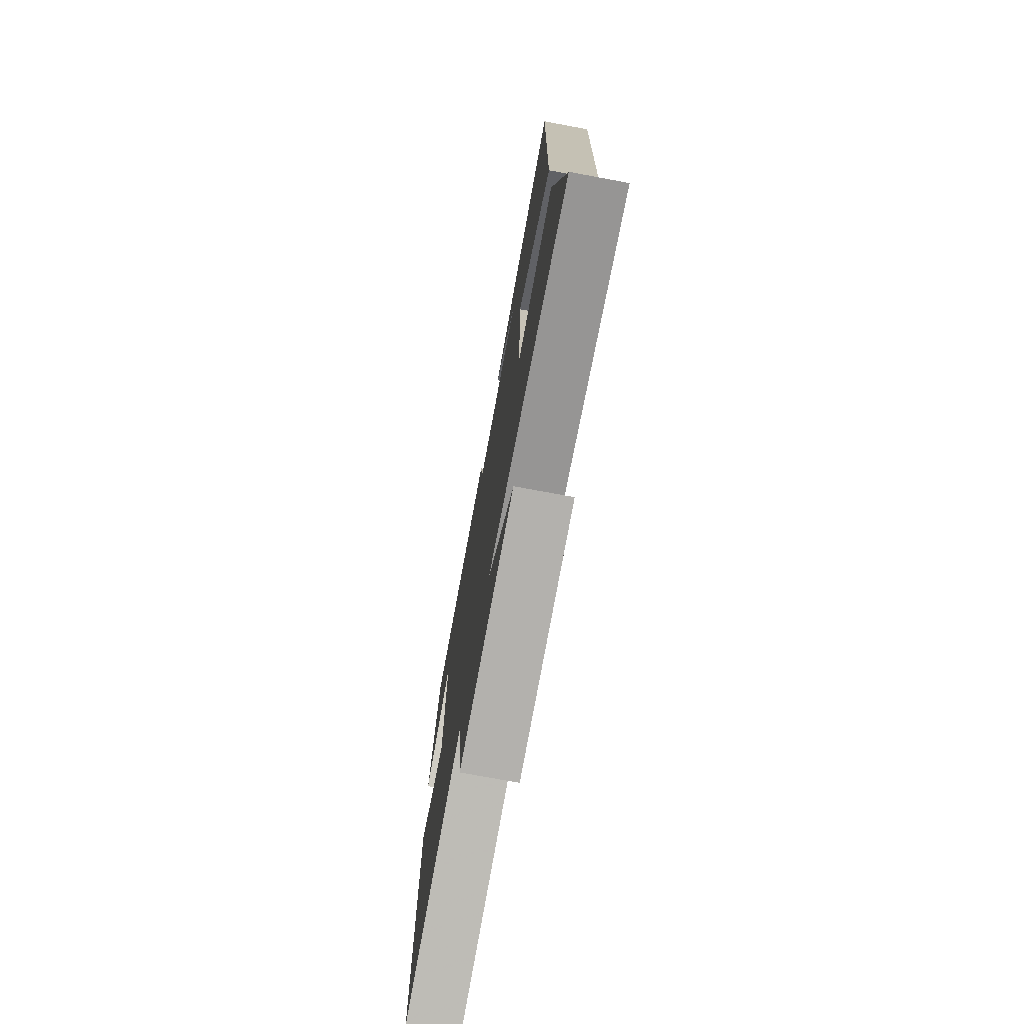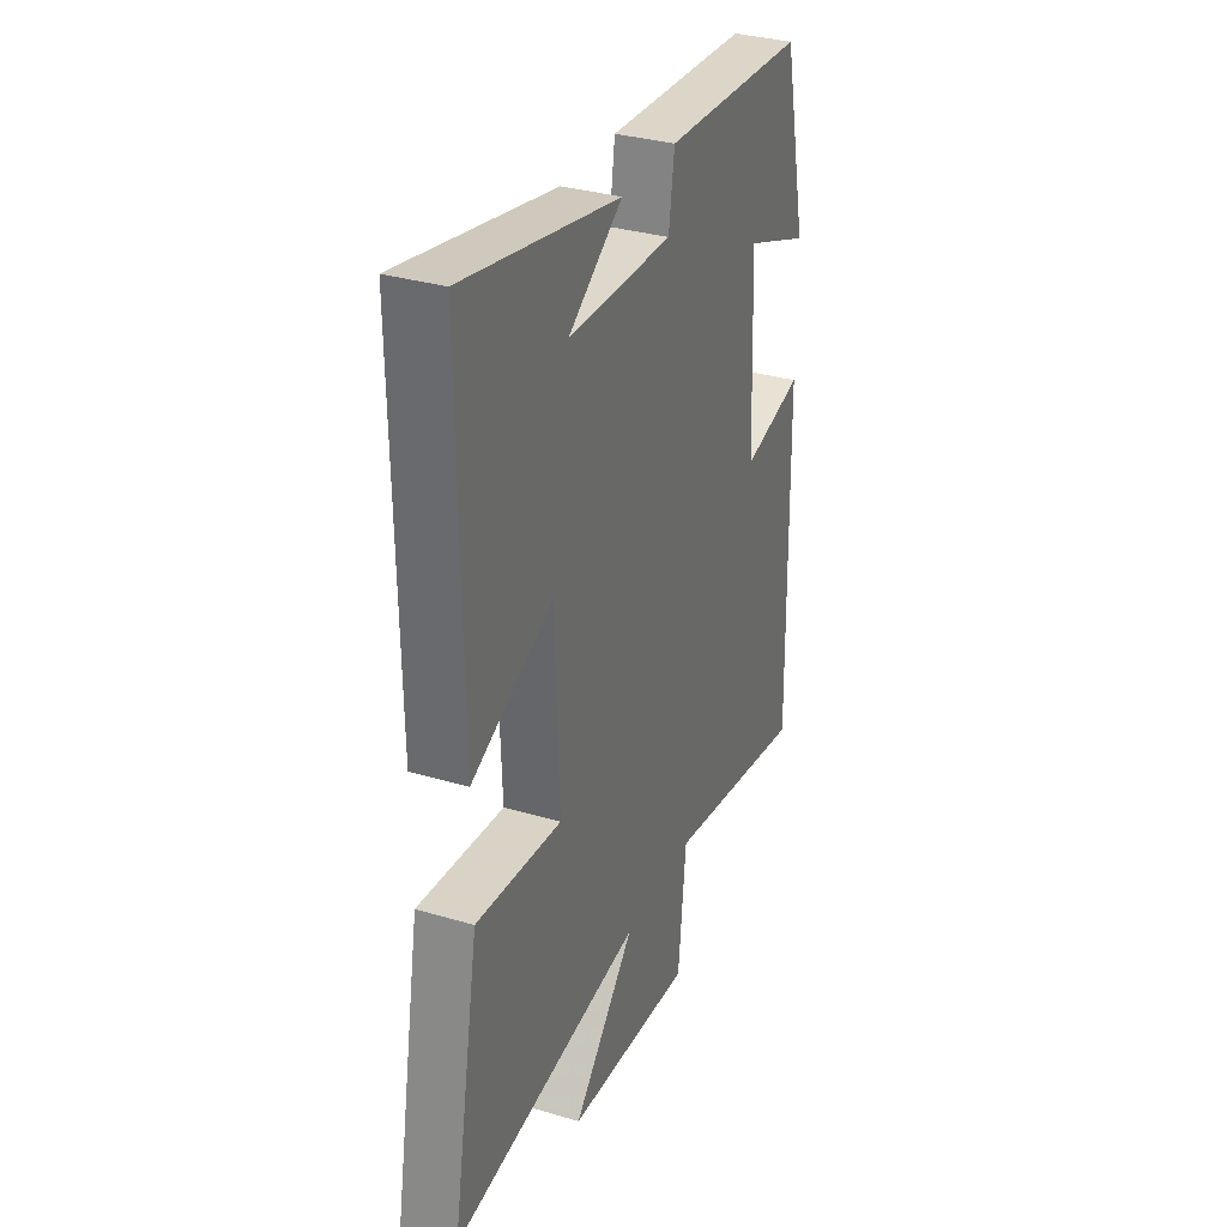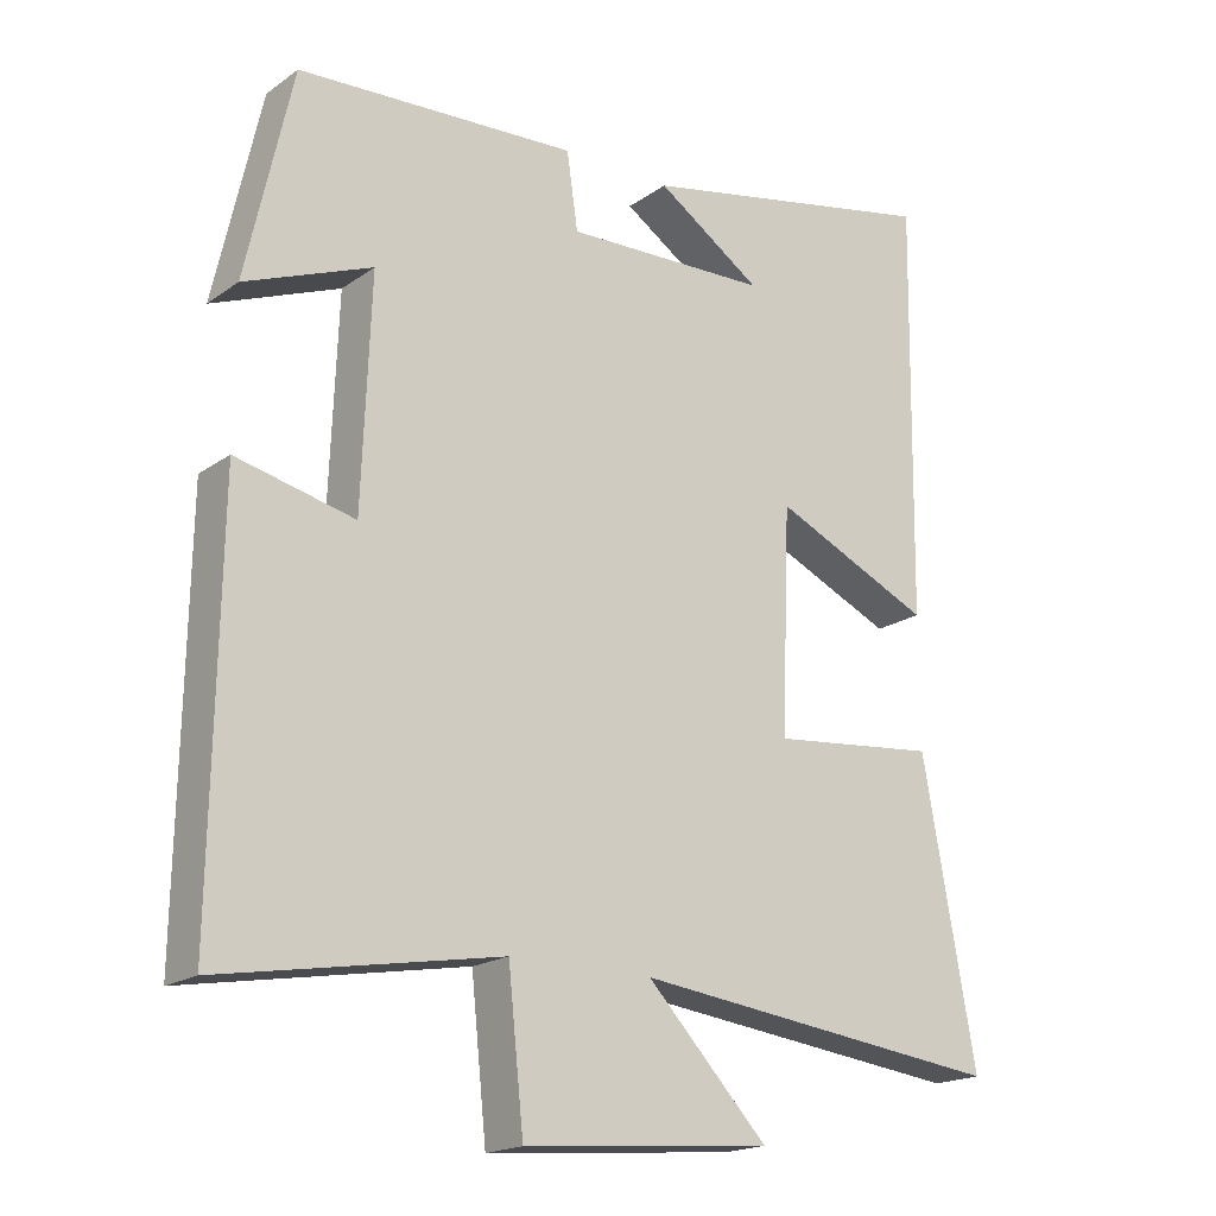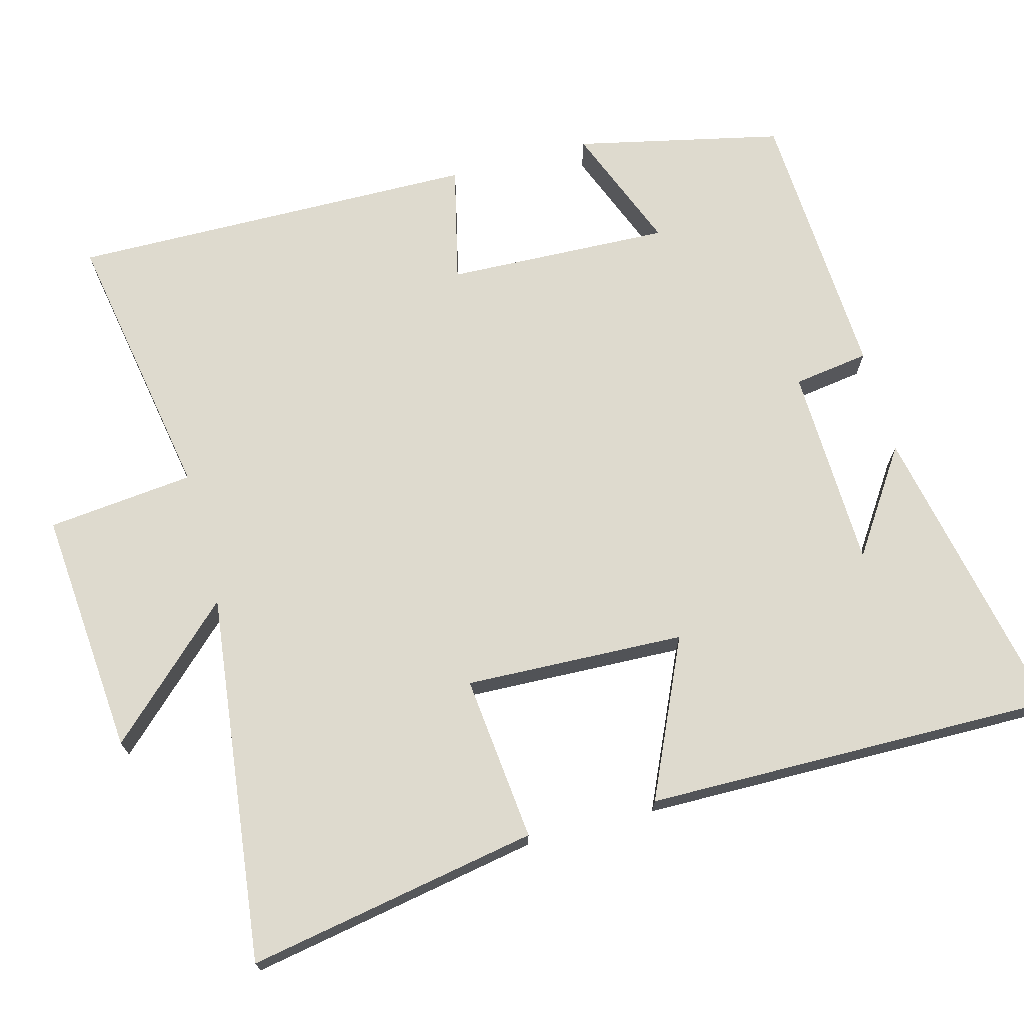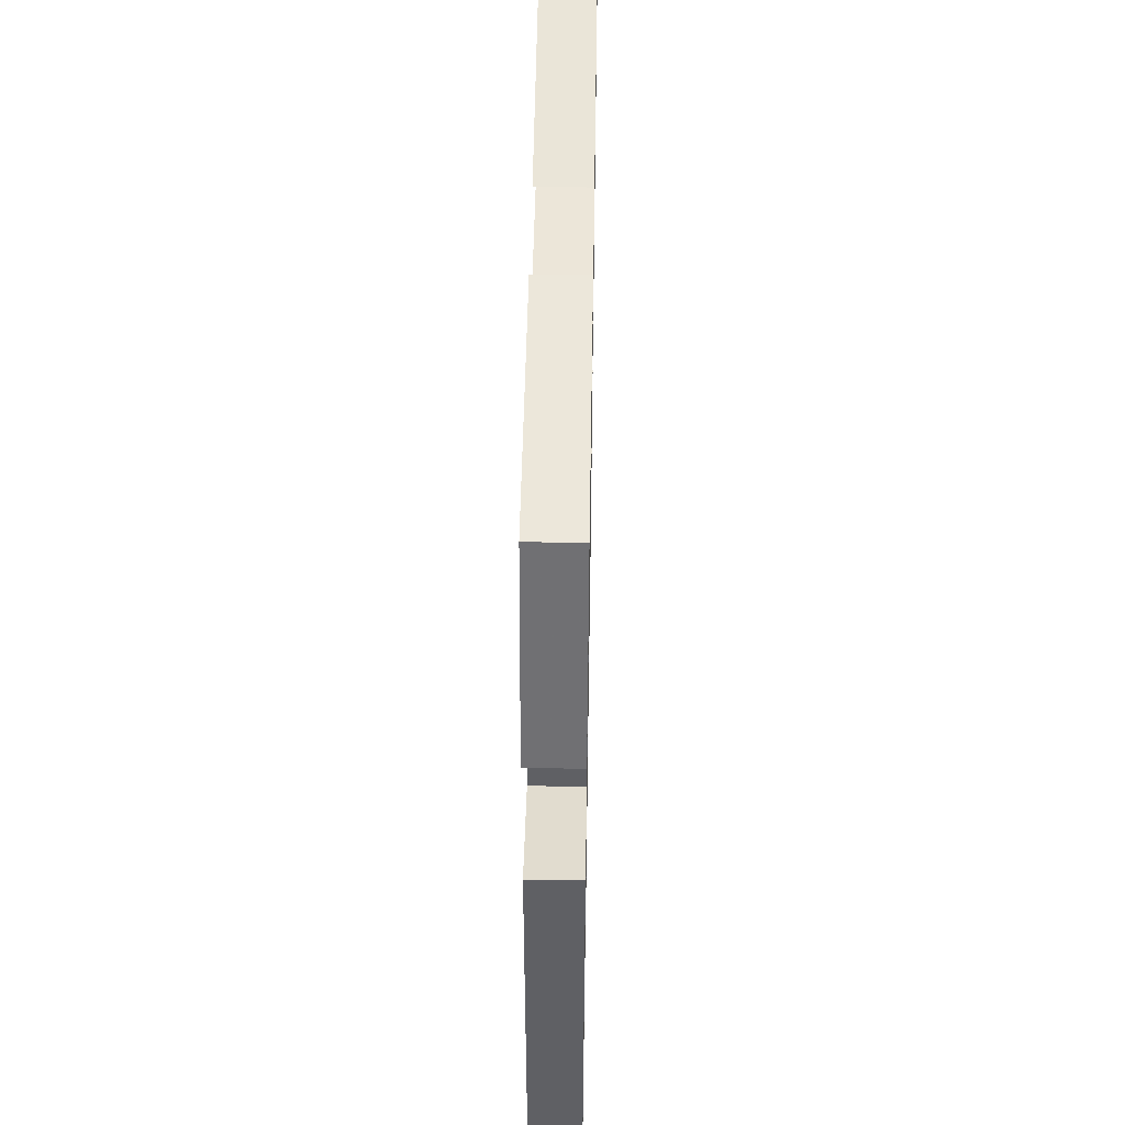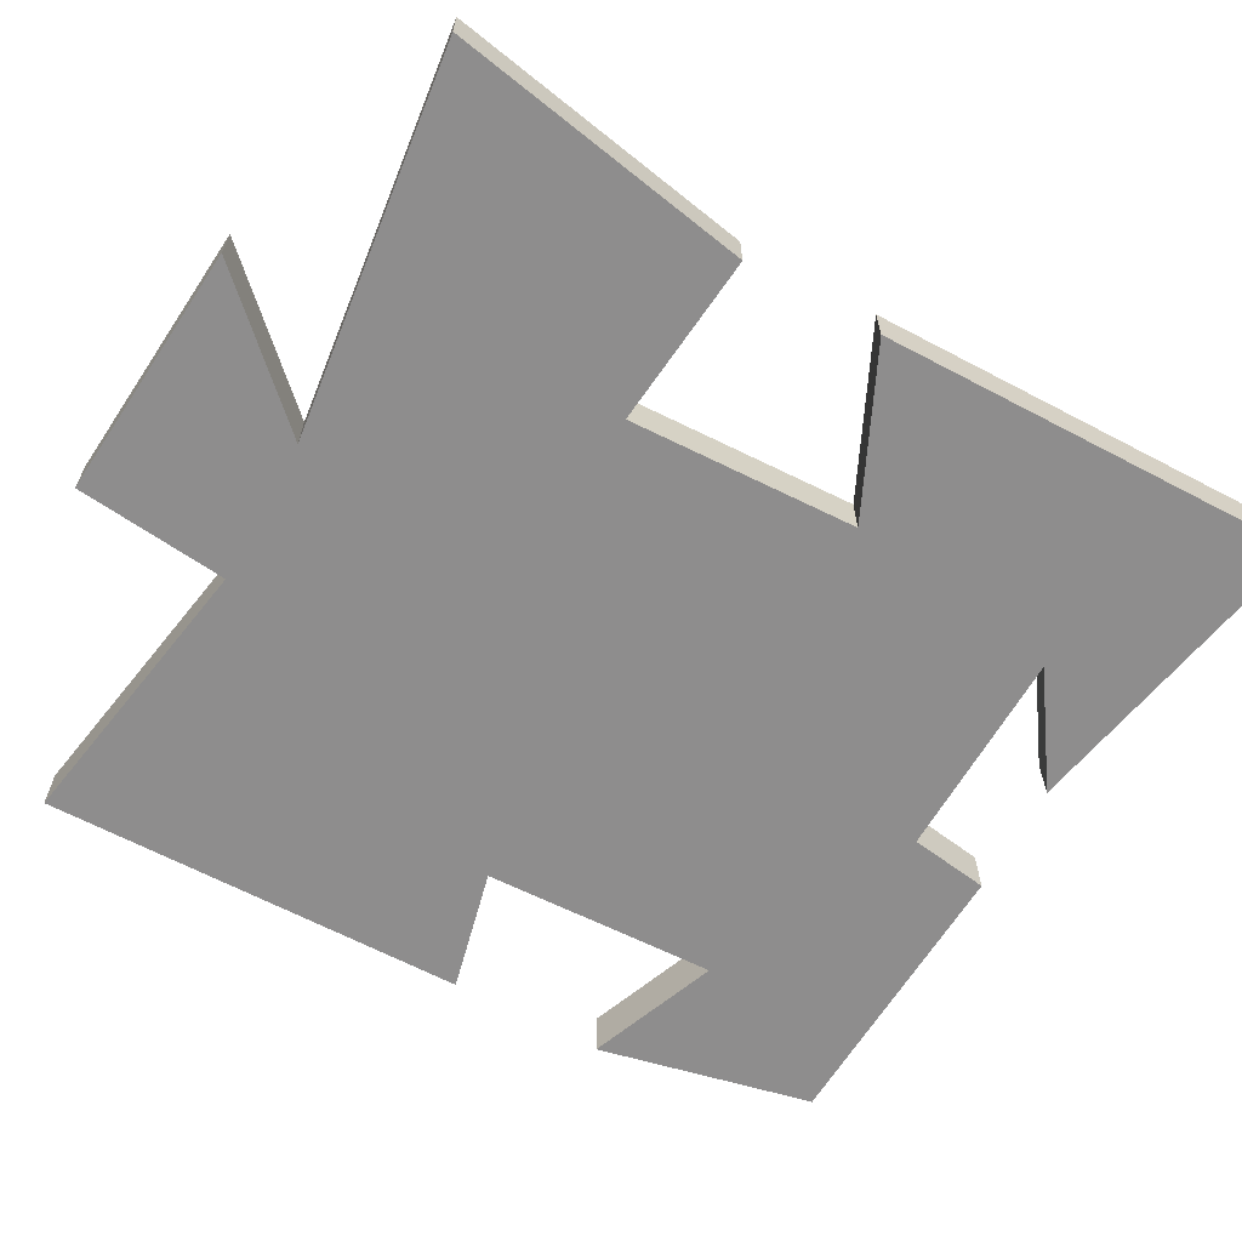
<metadata>
{"format":"obj","ext":"obj","renderer":"f3d","projection":"perspective","resolution":1024,"background":"white","views":[{"elev":-74.5,"azim":-100.5,"up":"+Z"},{"elev":32.7,"azim":-67.6,"up":"+Z"},{"elev":-18.7,"azim":142.7,"up":"+Z"},{"elev":71.1,"azim":-105.1,"up":"+Y"},{"elev":47.4,"azim":91.0,"up":"+Z"},{"elev":-64.7,"azim":-118.8,"up":"+Y"}]}
</metadata>
<code>
v -0.572 0.07 -0.562
v -0.5 0.07 -0.162
v -0.272 0.07 -0.185
v -0.284 0.07 0.117
v -0.5 0.07 0.018
v -0.508 0.07 0.584
v -0.093 0.07 0.5
v -0.236 0.07 0.404
v 0.042 0.07 0.396
v 0.057 0.07 0.5
v 0.437 0.07 0.48
v 0.5 0.07 0.197
v 0.327 0.07 0.265
v 0.339 0.07 -0.043
v 0.5 0.07 -0.005
v 0.509 0.07 -0.566
v 0.13 0.07 -0.5
v 0.109 0.07 -0.702
v -0.229 0.07 -0.674
v -0.064 0.07 -0.5
v -0.572 0 -0.562
v -0.5 0 -0.162
v -0.272 0 -0.185
v -0.284 0 0.117
v -0.5 0 0.018
v -0.508 0 0.584
v -0.093 0 0.5
v -0.236 0 0.404
v 0.042 0 0.396
v 0.057 0 0.5
v 0.437 0 0.48
v 0.5 0 0.197
v 0.327 0 0.265
v 0.339 0 -0.043
v 0.5 0 -0.005
v 0.509 0 -0.566
v 0.13 0 -0.5
v 0.109 0 -0.702
v -0.229 0 -0.674
v -0.064 0 -0.5
f 17 18 19 20
f 14 15 16 17
f 13 14 17 20
f 11 12 13
f 10 11 13
f 9 10 13
f 8 9 13 20
f 6 7 8
f 4 5 6 8
f 3 4 8 20
f 1 2 3 20
f 40 39 38 37
f 37 36 35 34
f 40 37 34 33
f 33 32 31
f 33 31 30
f 33 30 29
f 40 33 29 28
f 28 27 26
f 28 26 25 24
f 40 28 24 23
f 40 23 22 21
f 1 21 22 2
f 2 22 23 3
f 3 23 24 4
f 4 24 25 5
f 5 25 26 6
f 6 26 27 7
f 7 27 28 8
f 8 28 29 9
f 9 29 30 10
f 10 30 31 11
f 11 31 32 12
f 12 32 33 13
f 13 33 34 14
f 14 34 35 15
f 15 35 36 16
f 16 36 37 17
f 17 37 38 18
f 18 38 39 19
f 19 39 40 20
f 20 40 21 1

</code>
